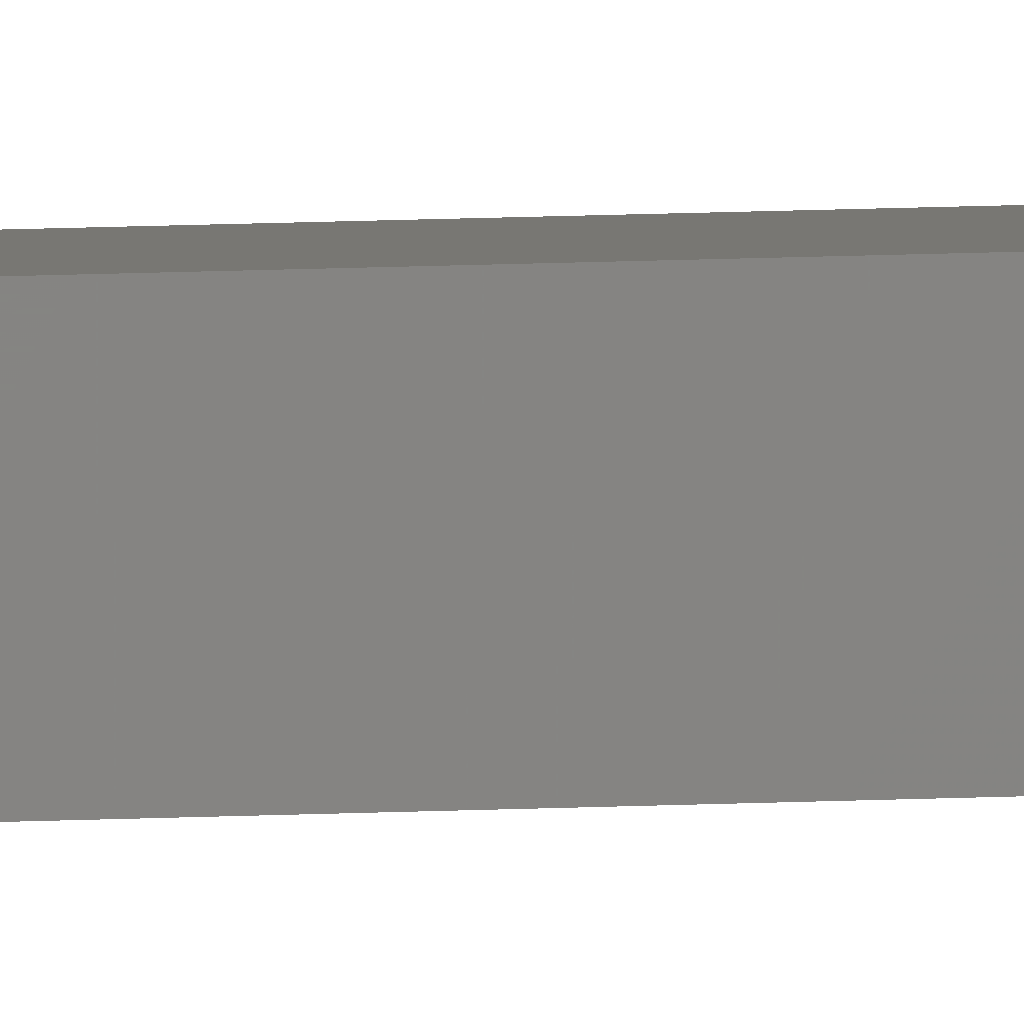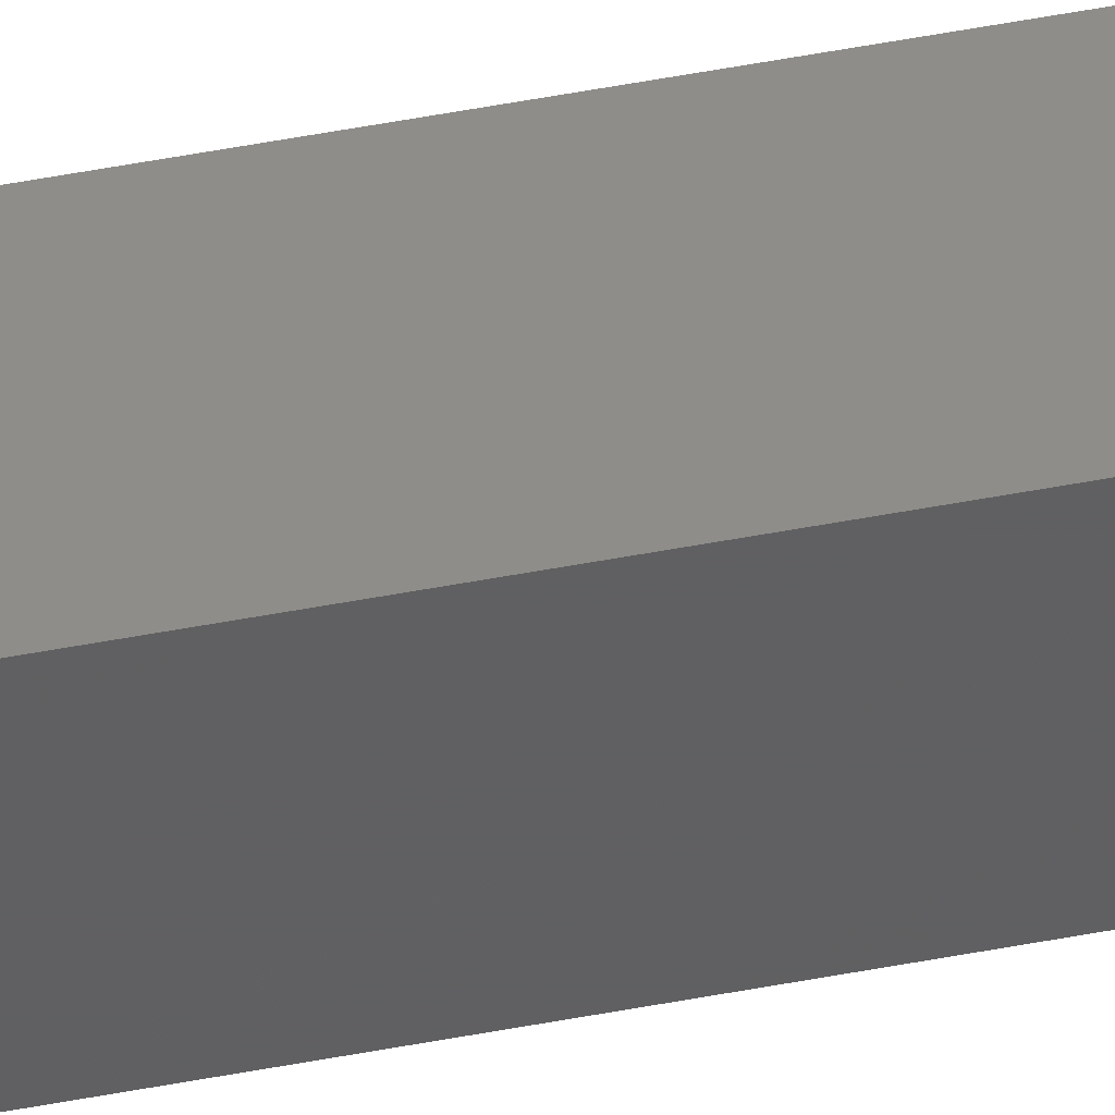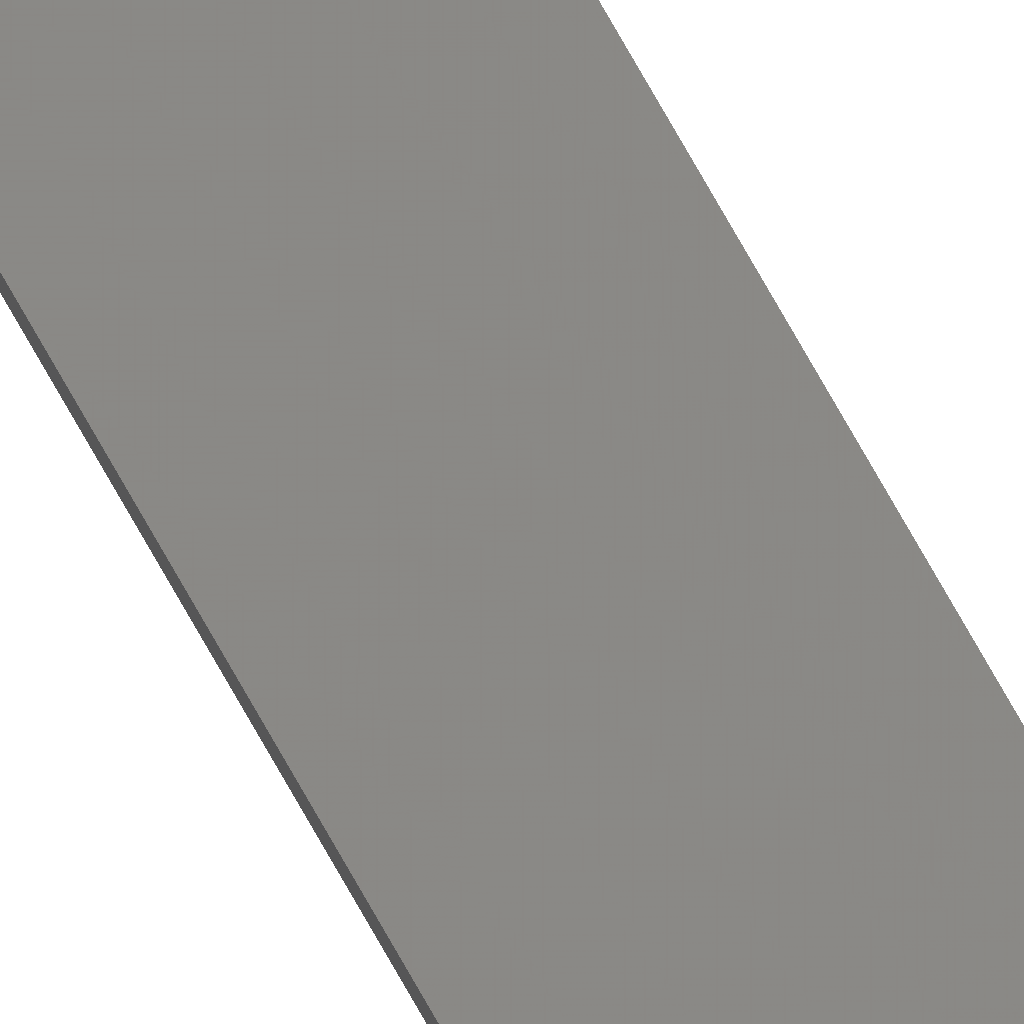
<metadata>
{"format":"stl","ext":"stl","renderer":"f3d","projection":"perspective","resolution":1024,"background":"white","views":[{"elev":10.2,"azim":-97.9,"up":"+Y"},{"elev":34.0,"azim":73.8,"up":"+Y"},{"elev":75.4,"azim":150.5,"up":"+Y"}]}
</metadata>
<code>
# stl→obj: 16 verts, 28 faces
v -9.778 -3.861 -299
v -9.758 -3.863 -299
v -9.758 -3.863 -295.5
v -9.778 -3.861 -295.5
v -9.798 -3.859 -299
v -9.798 -3.859 -295.5
v -9.818 -3.857 -295.5
v -9.818 -3.857 -299
v -9.812 -3.807 -299
v -9.812 -3.807 -295.5
v -9.753 -3.814 -295.5
v -9.773 -3.812 -299
v -9.773 -3.812 -295.5
v -9.753 -3.814 -299
v -9.793 -3.809 -299
v -9.793 -3.809 -295.5
f 1 2 3
f 1 3 4
f 5 4 6
f 5 6 7
f 5 1 4
f 8 5 7
f 8 7 9
f 7 10 9
f 11 12 13
f 14 12 11
f 13 15 16
f 16 15 10
f 12 15 13
f 15 9 10
f 14 11 2
f 11 3 2
f 7 16 10
f 6 16 7
f 4 13 16
f 4 16 6
f 3 11 13
f 3 13 4
f 15 8 9
f 15 5 8
f 12 1 15
f 15 1 5
f 14 2 12
f 12 2 1

</code>
